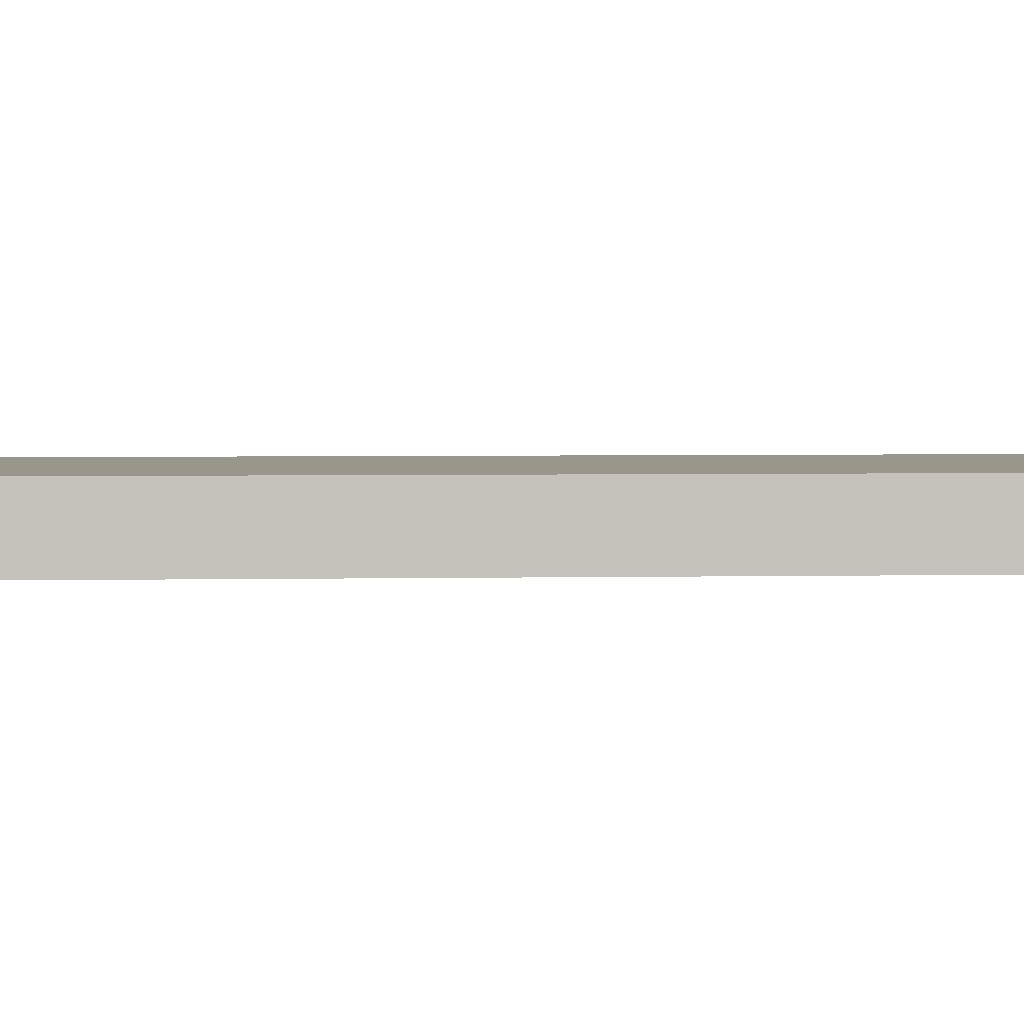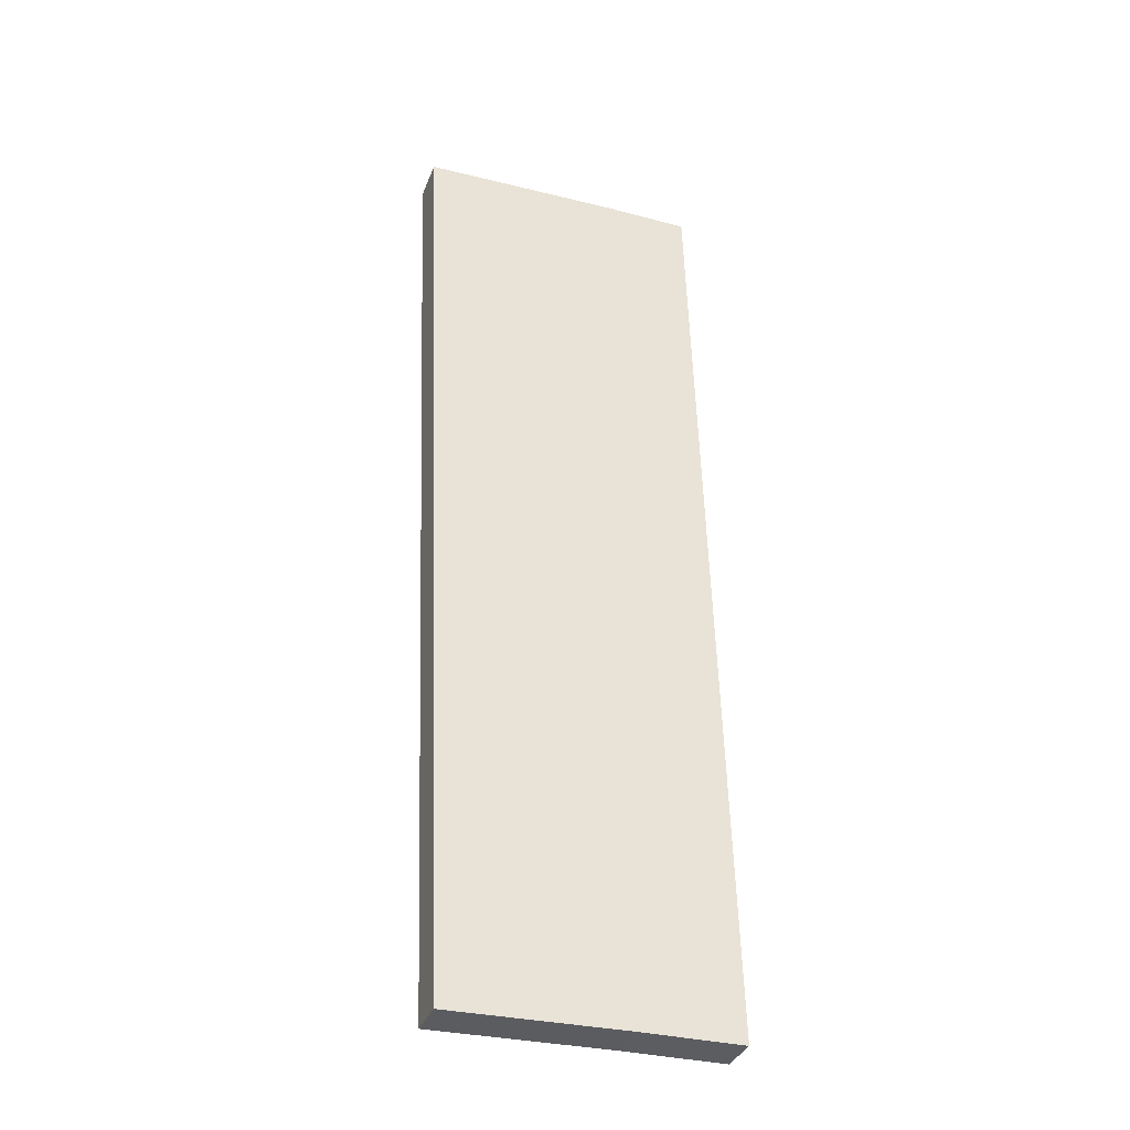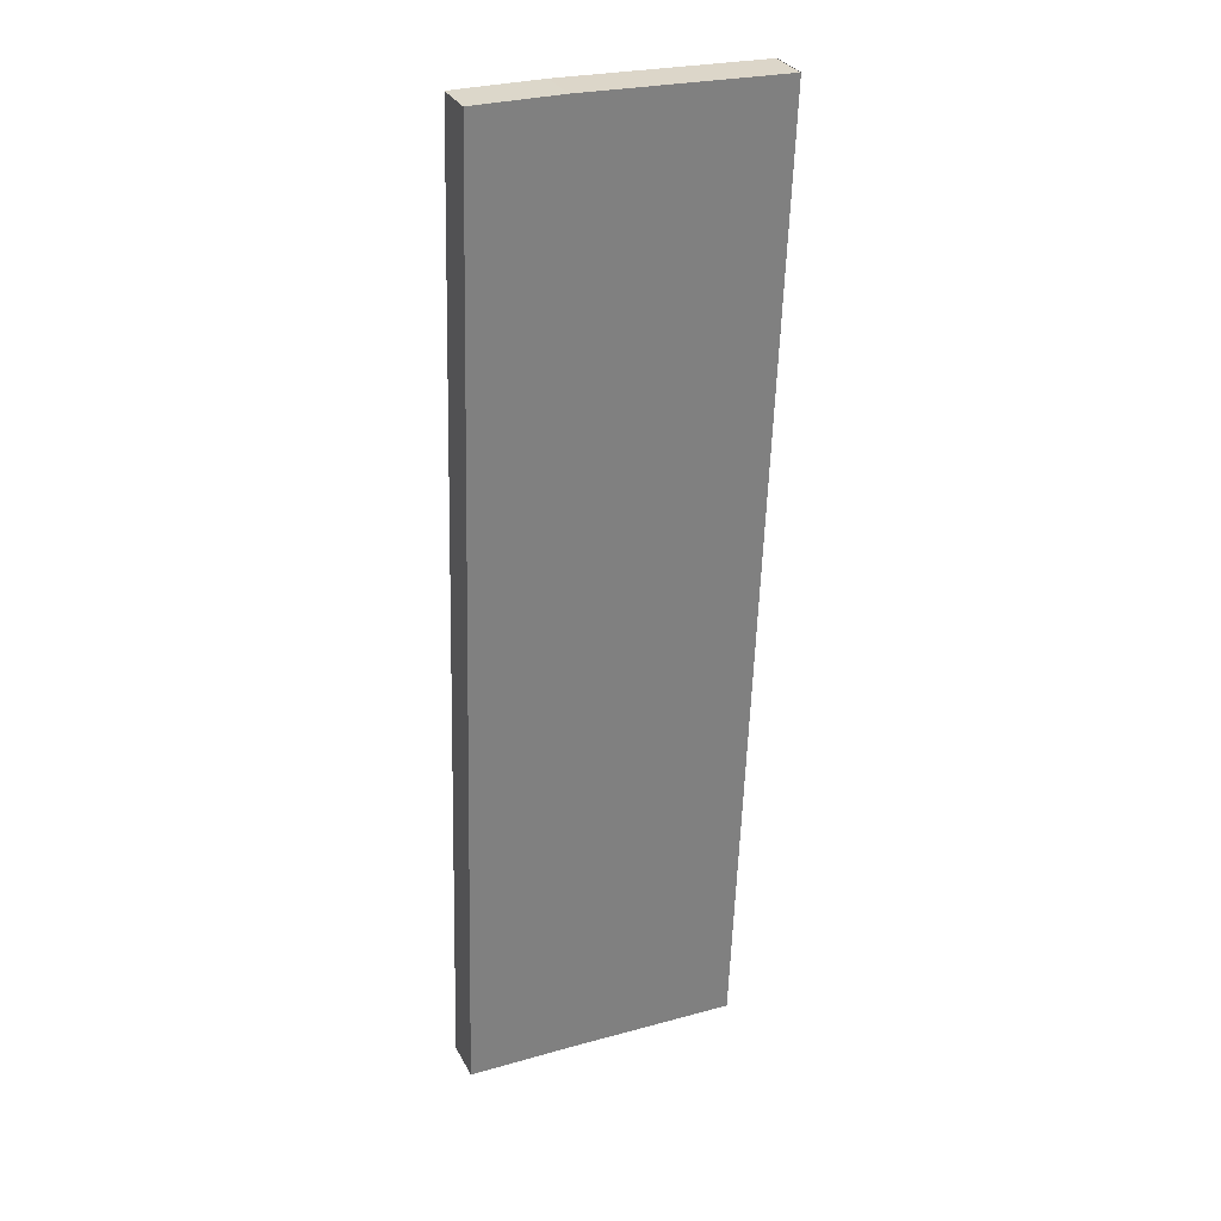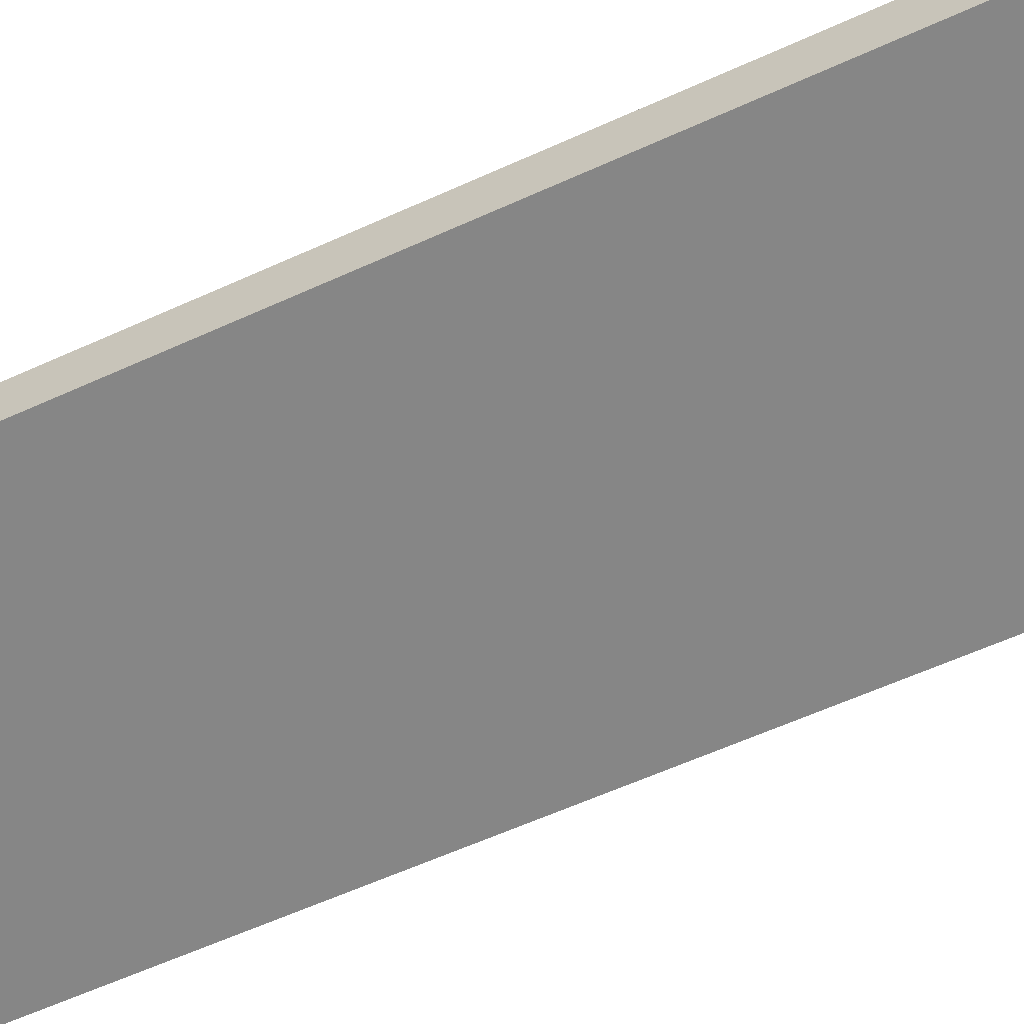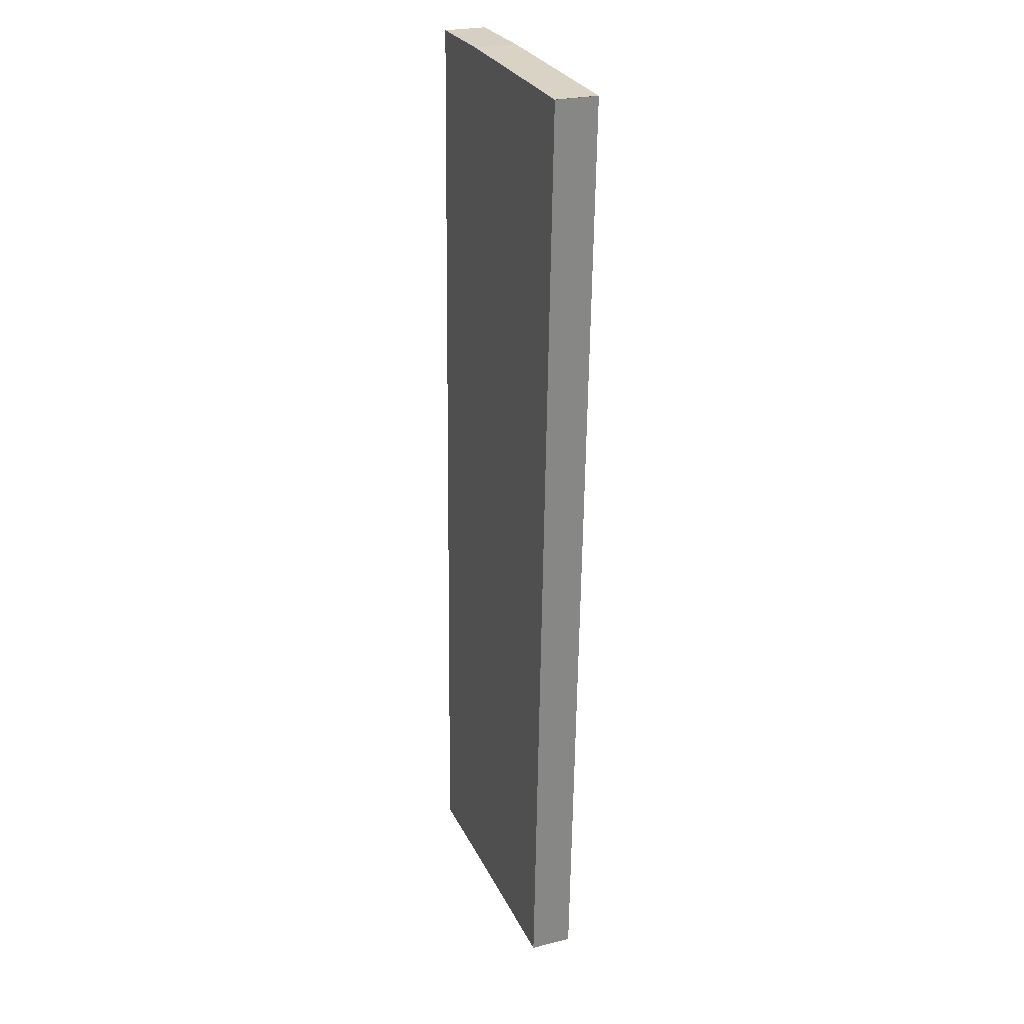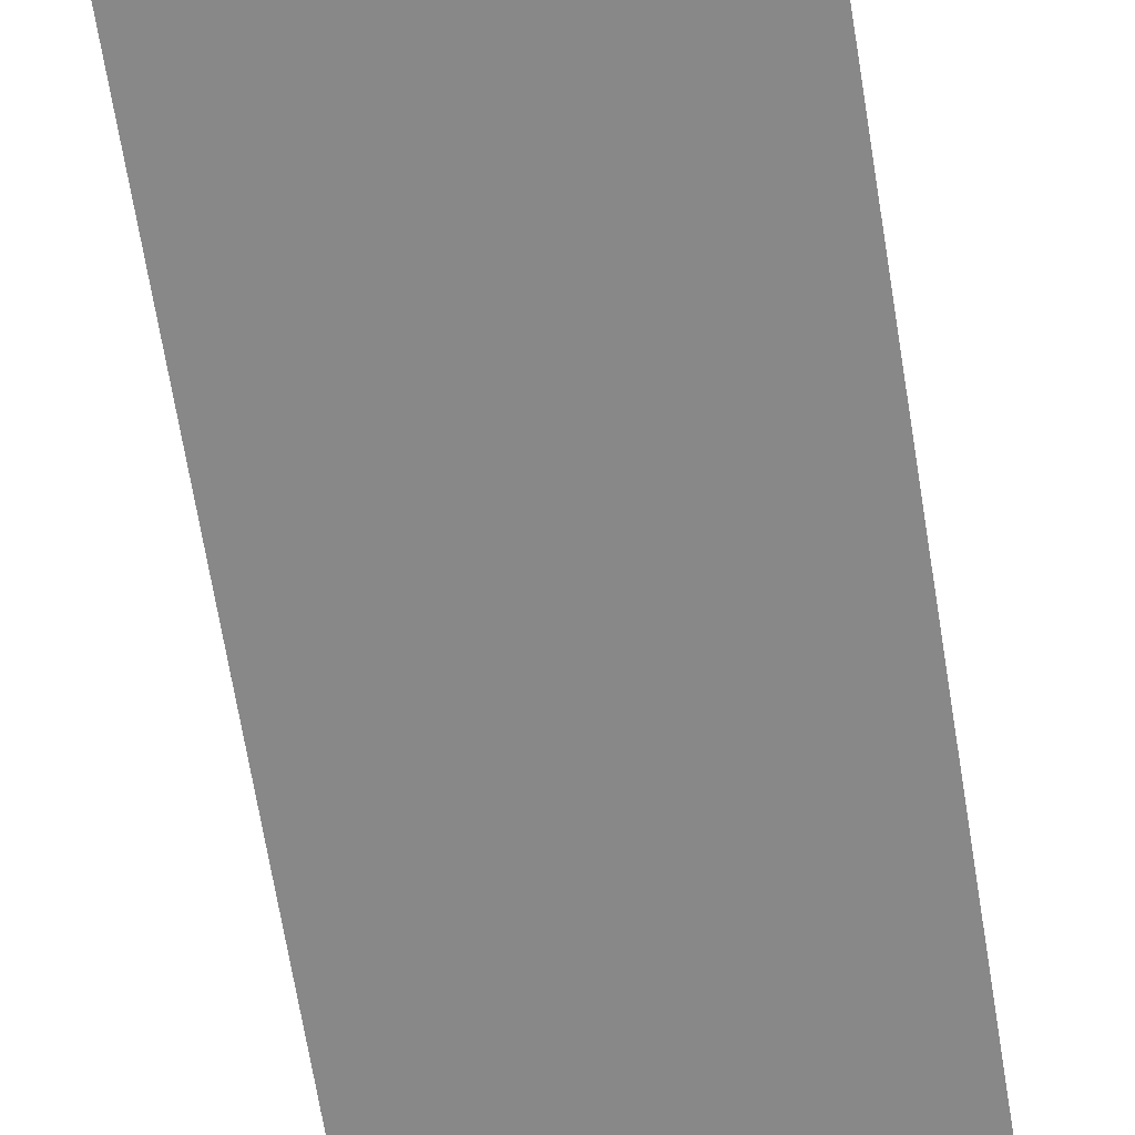
<metadata>
{"format":"obj","ext":"obj","renderer":"f3d","projection":"perspective","resolution":1024,"background":"white","views":[{"elev":2.3,"azim":-94.2,"up":"+Y"},{"elev":-36.0,"azim":160.1,"up":"+Z"},{"elev":30.7,"azim":-23.5,"up":"+Z"},{"elev":-62.2,"azim":-63.5,"up":"+Y"},{"elev":25.5,"azim":68.6,"up":"+Z"},{"elev":-62.8,"azim":-169.2,"up":"+Y"}]}
</metadata>
<code>
v  2.211 0.929 -0.044
v  6.859 0.929 19.61
v  6.084 0.929 -0.175
v  0 0.929 5.688e-17
v  0.595 0.929 21.09
v  6.895 0.929 20.9
v  6.909 0.929 20.9
v  2.484 0.929 21.07
v  6.084 1.072e-17 -0.175
v  2.211 2.694e-18 -0.044
v  0 0 0
v  0.595 -1.291e-15 21.09
v  2.484 -1.29e-15 21.07
v  6.895 -1.28e-15 20.9
v  6.859 -1.2e-15 19.61
v  6.909 -1.28e-15 20.9
g defaultobject
f 1 2 3
f 2 1 4
f 2 4 5
f 2 5 6
f 2 6 7
f 6 5 8
f 9 1 3
f 1 9 10
f 1 10 4
f 4 10 11
f 11 5 4
f 5 11 12
f 12 8 5
f 8 12 13
f 13 6 8
f 6 13 14
f 2 9 3
f 9 2 15
f 15 2 7
f 15 7 16
f 10 12 11
f 12 10 9
f 12 9 15
f 12 15 14
f 14 15 16
f 13 12 14

</code>
